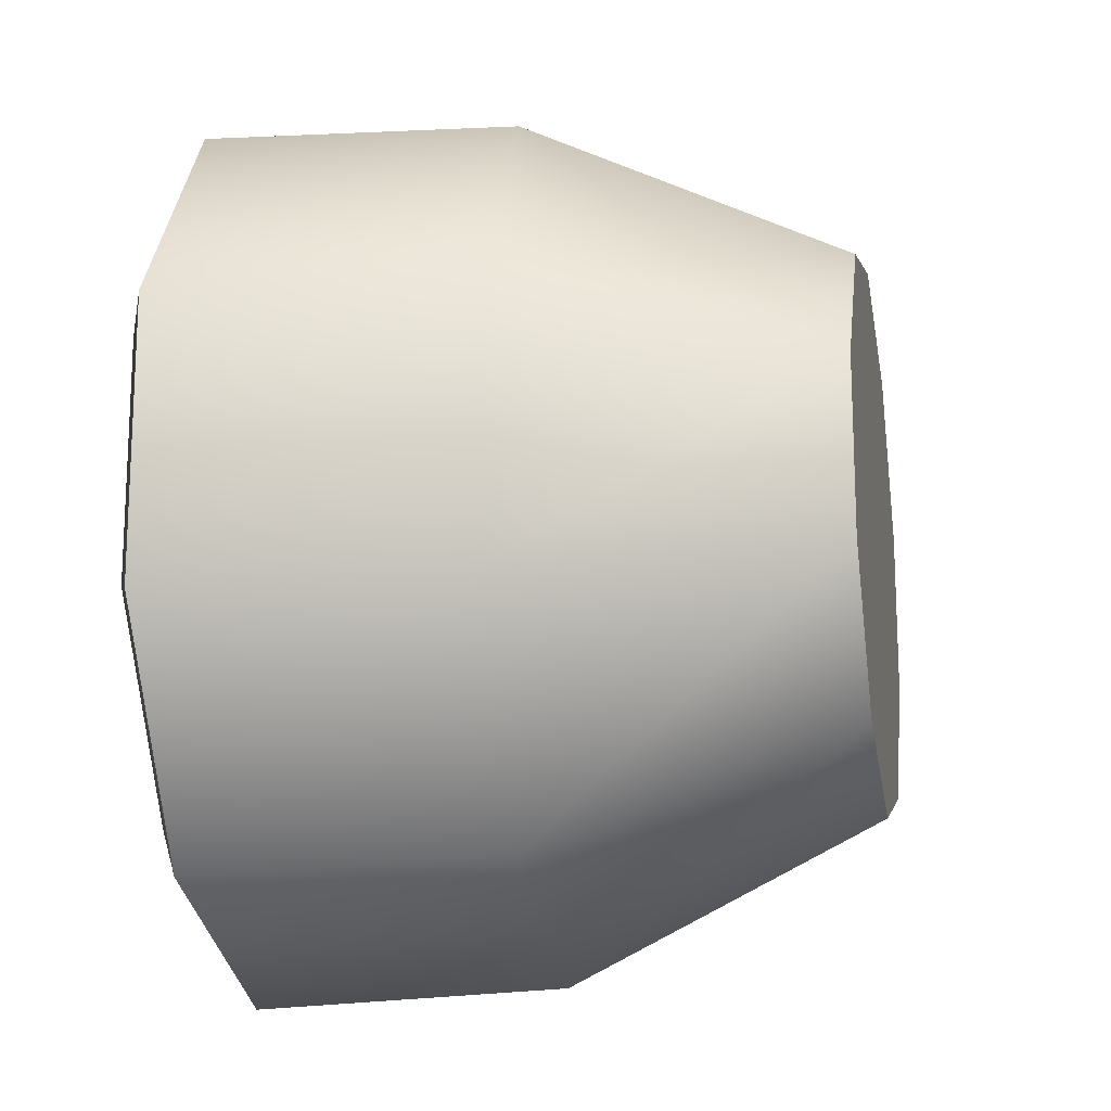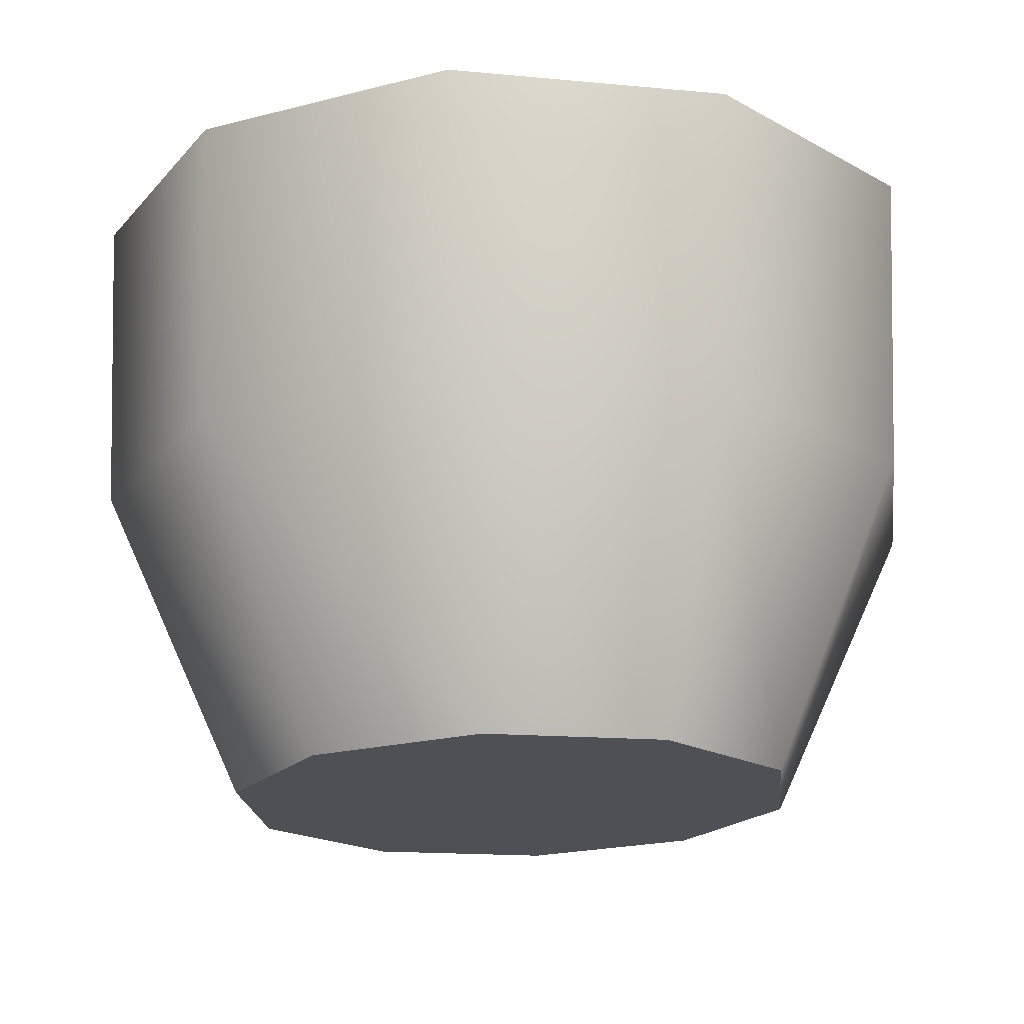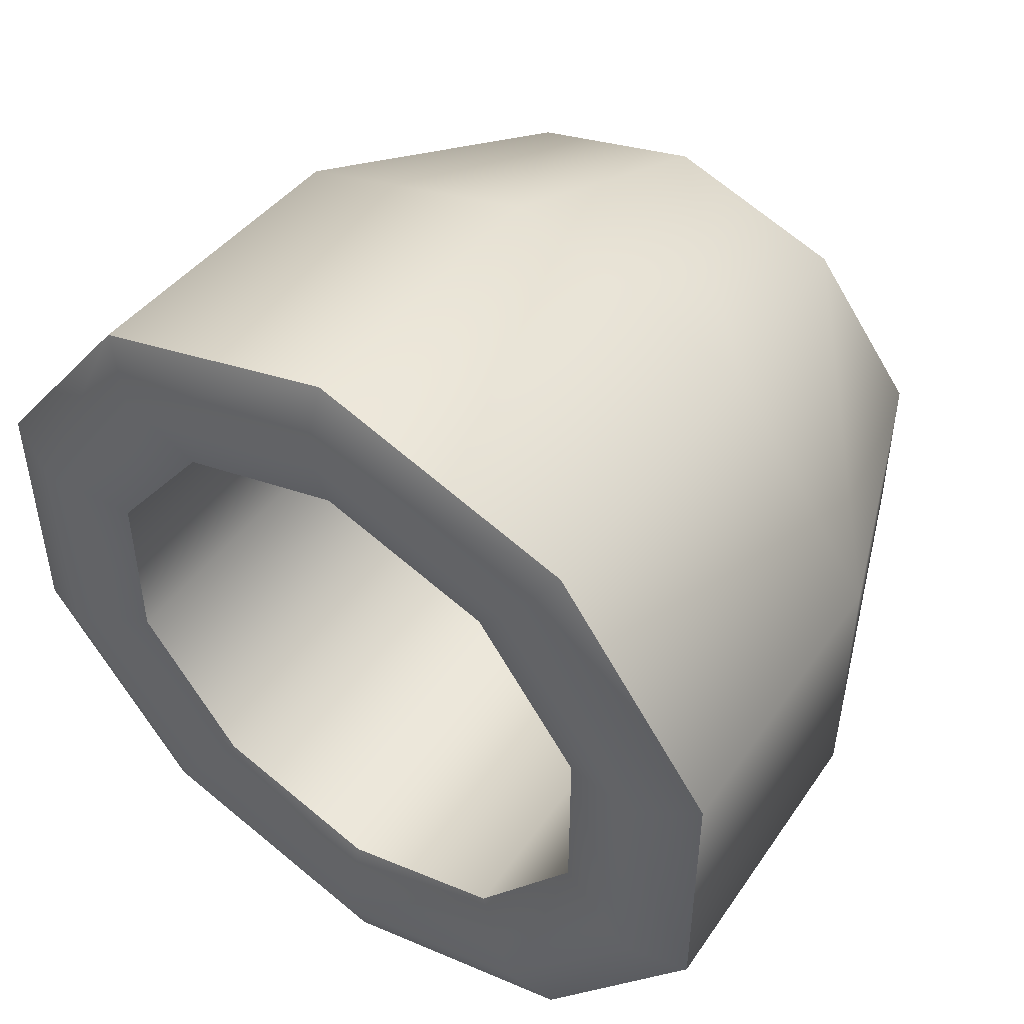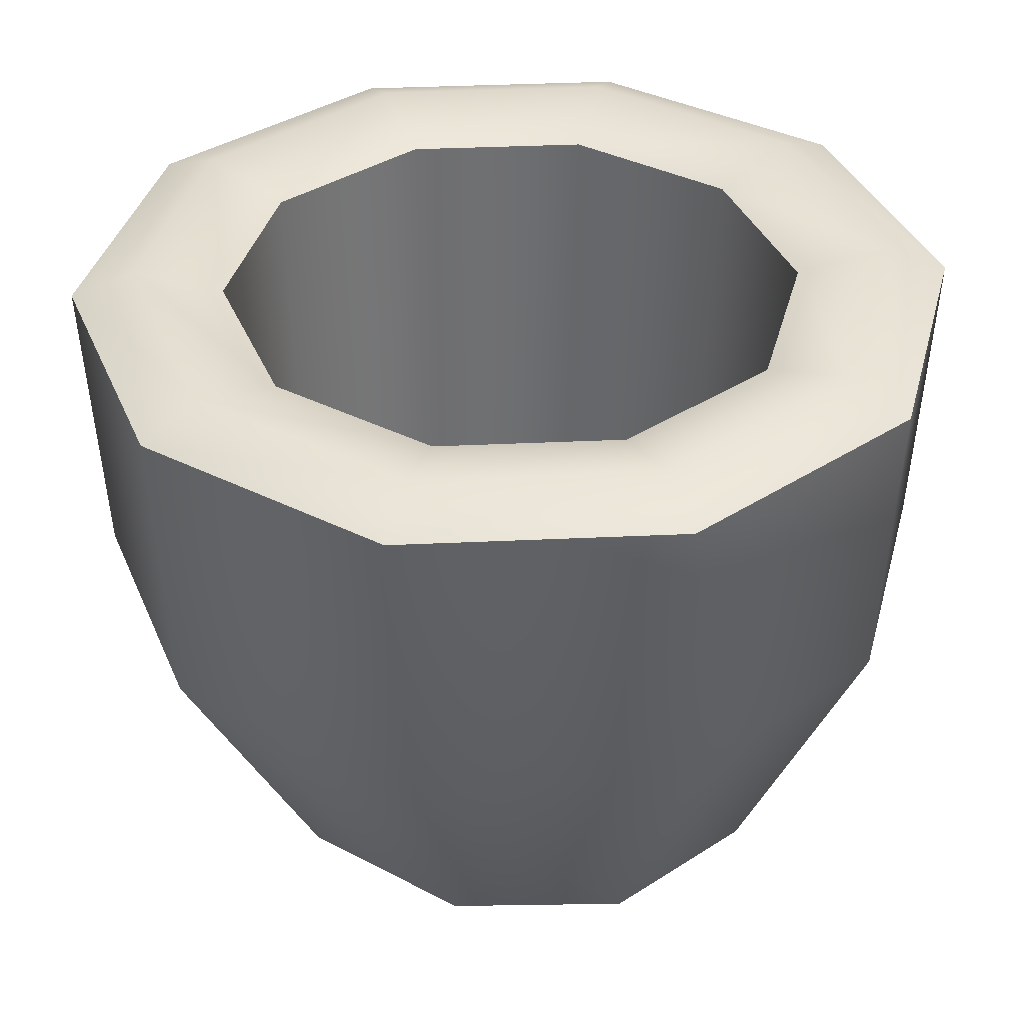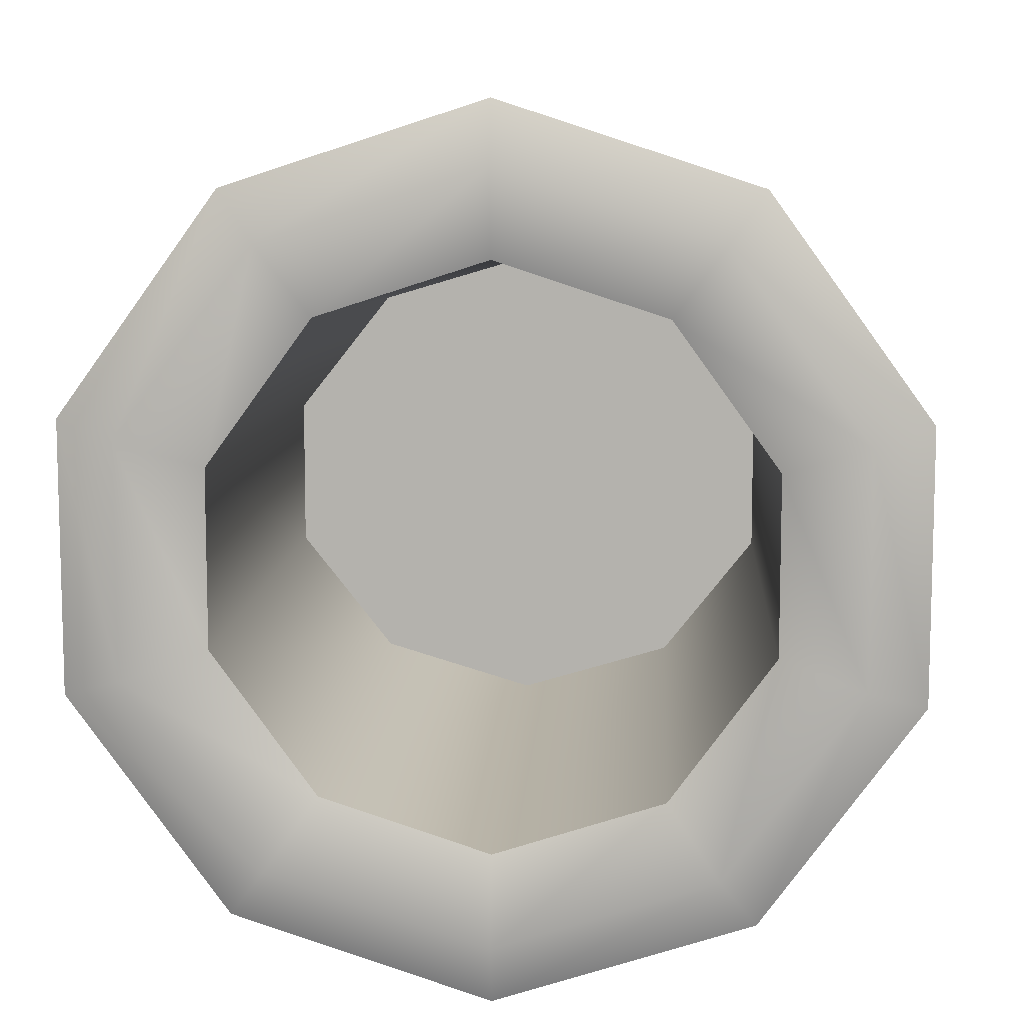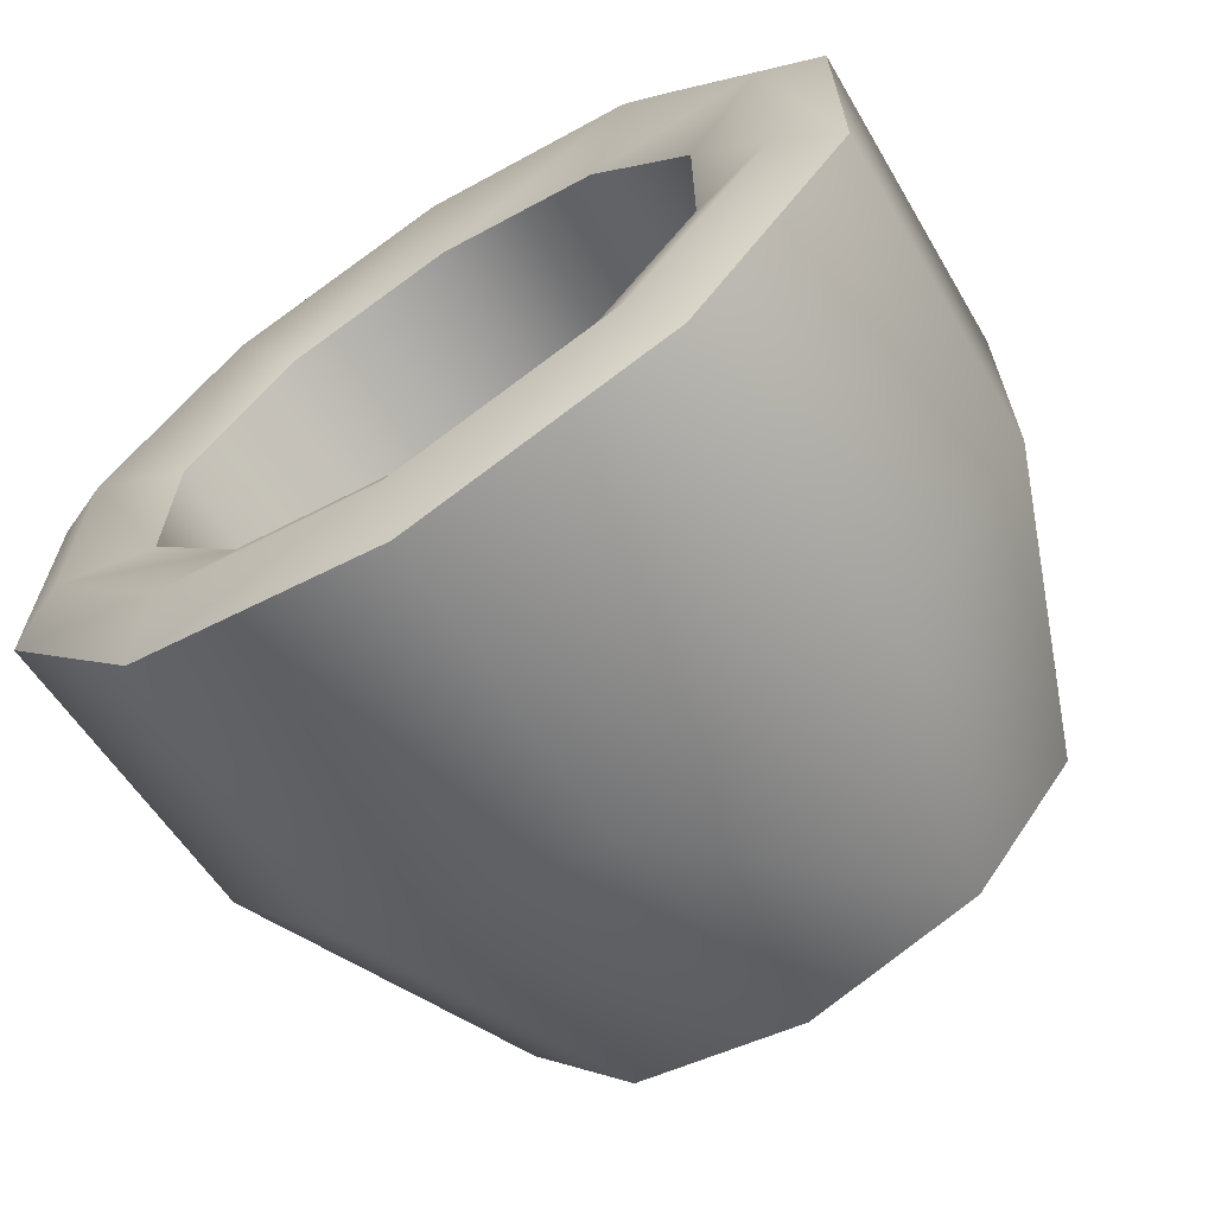
<metadata>
{"format":"obj","ext":"obj","renderer":"f3d","projection":"perspective","resolution":1024,"background":"white","views":[{"elev":-16.8,"azim":-79.3,"up":"+Z"},{"elev":-19.4,"azim":44.0,"up":"+Y"},{"elev":48.9,"azim":-144.7,"up":"+Z"},{"elev":37.7,"azim":-129.4,"up":"+Y"},{"elev":9.7,"azim":-176.1,"up":"+Z"},{"elev":-66.4,"azim":-147.2,"up":"+Z"}]}
</metadata>
<code>
o cup_empty_Cylinder.290
v -0 -1e-06 -0
v -0 0.2051 -0.0974
v 0.05725 0.2051 -0.0788
v 0.09263 0.2051 -0.0301
v 0.09263 0.2051 0.0301
v 0.05725 0.2051 0.0788
v -0 0.2051 0.0974
v -0.05725 0.2051 0.0788
v -0.09263 0.2051 0.0301
v -0.09263 0.2051 -0.0301
v -0.05725 0.2051 -0.0788
v 0.08695 0.2051 -0.1197
v -0 0.2051 -0.1479
v 0.1407 0.2051 -0.04571
v 0.1407 0.2051 0.04571
v 0.08695 0.2051 0.1197
v -0 0.2051 0.1479
v -0.08695 0.2051 0.1197
v -0.1407 0.2051 0.04571
v -0.1407 0.2051 -0.04571
v -0.08695 0.2051 -0.1197
v -0 0.0174 0
v -0 0.1025 -0.1436
v 0.0844 0.1025 -0.1162
v 0.1366 0.1025 -0.04437
v 0.1366 0.1025 0.04437
v 0.0844 0.1025 0.1162
v -0 0.1025 0.1436
v -0.0844 0.1025 0.1162
v -0.1366 0.1025 0.04437
v -0.1366 0.1025 -0.04437
v -0.0844 0.1025 -0.1162
v -0 0.2134 -0.127
v 0.07466 0.2134 -0.1028
v 0.1208 0.2134 -0.03925
v 0.1208 0.2134 0.03925
v 0.07466 0.2134 0.1028
v -0 0.2134 0.127
v -0.07466 0.2134 0.1028
v -0.1208 0.2134 0.03925
v -0.1208 0.2134 -0.03925
v -0.07466 0.2134 -0.1028
v -0 -1e-06 -0.0927
v 0.05921 -1e-06 -0.07499
v 0.0958 -1e-06 -0.02864
v 0.0958 -1e-06 0.02864
v 0.05921 -1e-06 0.07499
v -0 -1e-06 0.0927
v -0.05921 -1e-06 0.07499
v -0.0958 -1e-06 0.02865
v -0.0958 -1e-06 -0.02864
v -0.05921 -1e-06 -0.07499
v 0.05499 0.0174 -0.06965
v -0 0.0174 -0.0861
v 0.08897 0.0174 -0.02661
v 0.08897 0.0174 0.02661
v 0.05499 0.0174 0.06965
v -0 0.0174 0.0861
v -0.05499 0.0174 0.06965
v -0.08897 0.0174 0.02661
v -0.08897 0.0174 -0.02661
v -0.05499 0.0174 -0.06965
f 23 13 12 24
f 24 12 14 25
f 25 14 15 26
f 26 15 16 27
f 27 16 17 28
f 28 17 18 29
f 29 18 19 30
f 30 19 20 31
f 6 5 56 57
f 31 20 21 32
f 32 21 13 23
f 33 34 12 13
f 34 35 14 12
f 35 36 15 14
f 36 37 16 15
f 37 38 17 16
f 38 39 18 17
f 39 40 19 18
f 40 41 20 19
f 41 42 21 20
f 42 33 13 21
f 3 2 54 53
f 10 9 60 61
f 7 6 57 58
f 4 3 53 55
f 11 10 61 62
f 8 7 58 59
f 5 4 55 56
f 2 11 62 54
f 9 8 59 60
f 52 32 23 43
f 51 31 32 52
f 50 30 31 51
f 49 29 30 50
f 48 28 29 49
f 47 27 28 48
f 46 26 27 47
f 45 25 26 46
f 44 24 25 45
f 43 23 24 44
f 11 2 33 42
f 10 11 42 41
f 9 10 41 40
f 8 9 40 39
f 7 8 39 38
f 6 7 38 37
f 5 6 37 36
f 4 5 36 35
f 3 4 35 34
f 2 3 34 33
f 1 43 44
f 1 44 45
f 1 45 46
f 1 46 47
f 1 47 48
f 1 48 49
f 1 49 50
f 1 50 51
f 1 51 52
f 1 52 43
f 22 53 54
f 22 55 53
f 22 56 55
f 22 57 56
f 22 58 57
f 22 59 58
f 22 60 59
f 22 61 60
f 22 62 61
f 22 54 62

</code>
